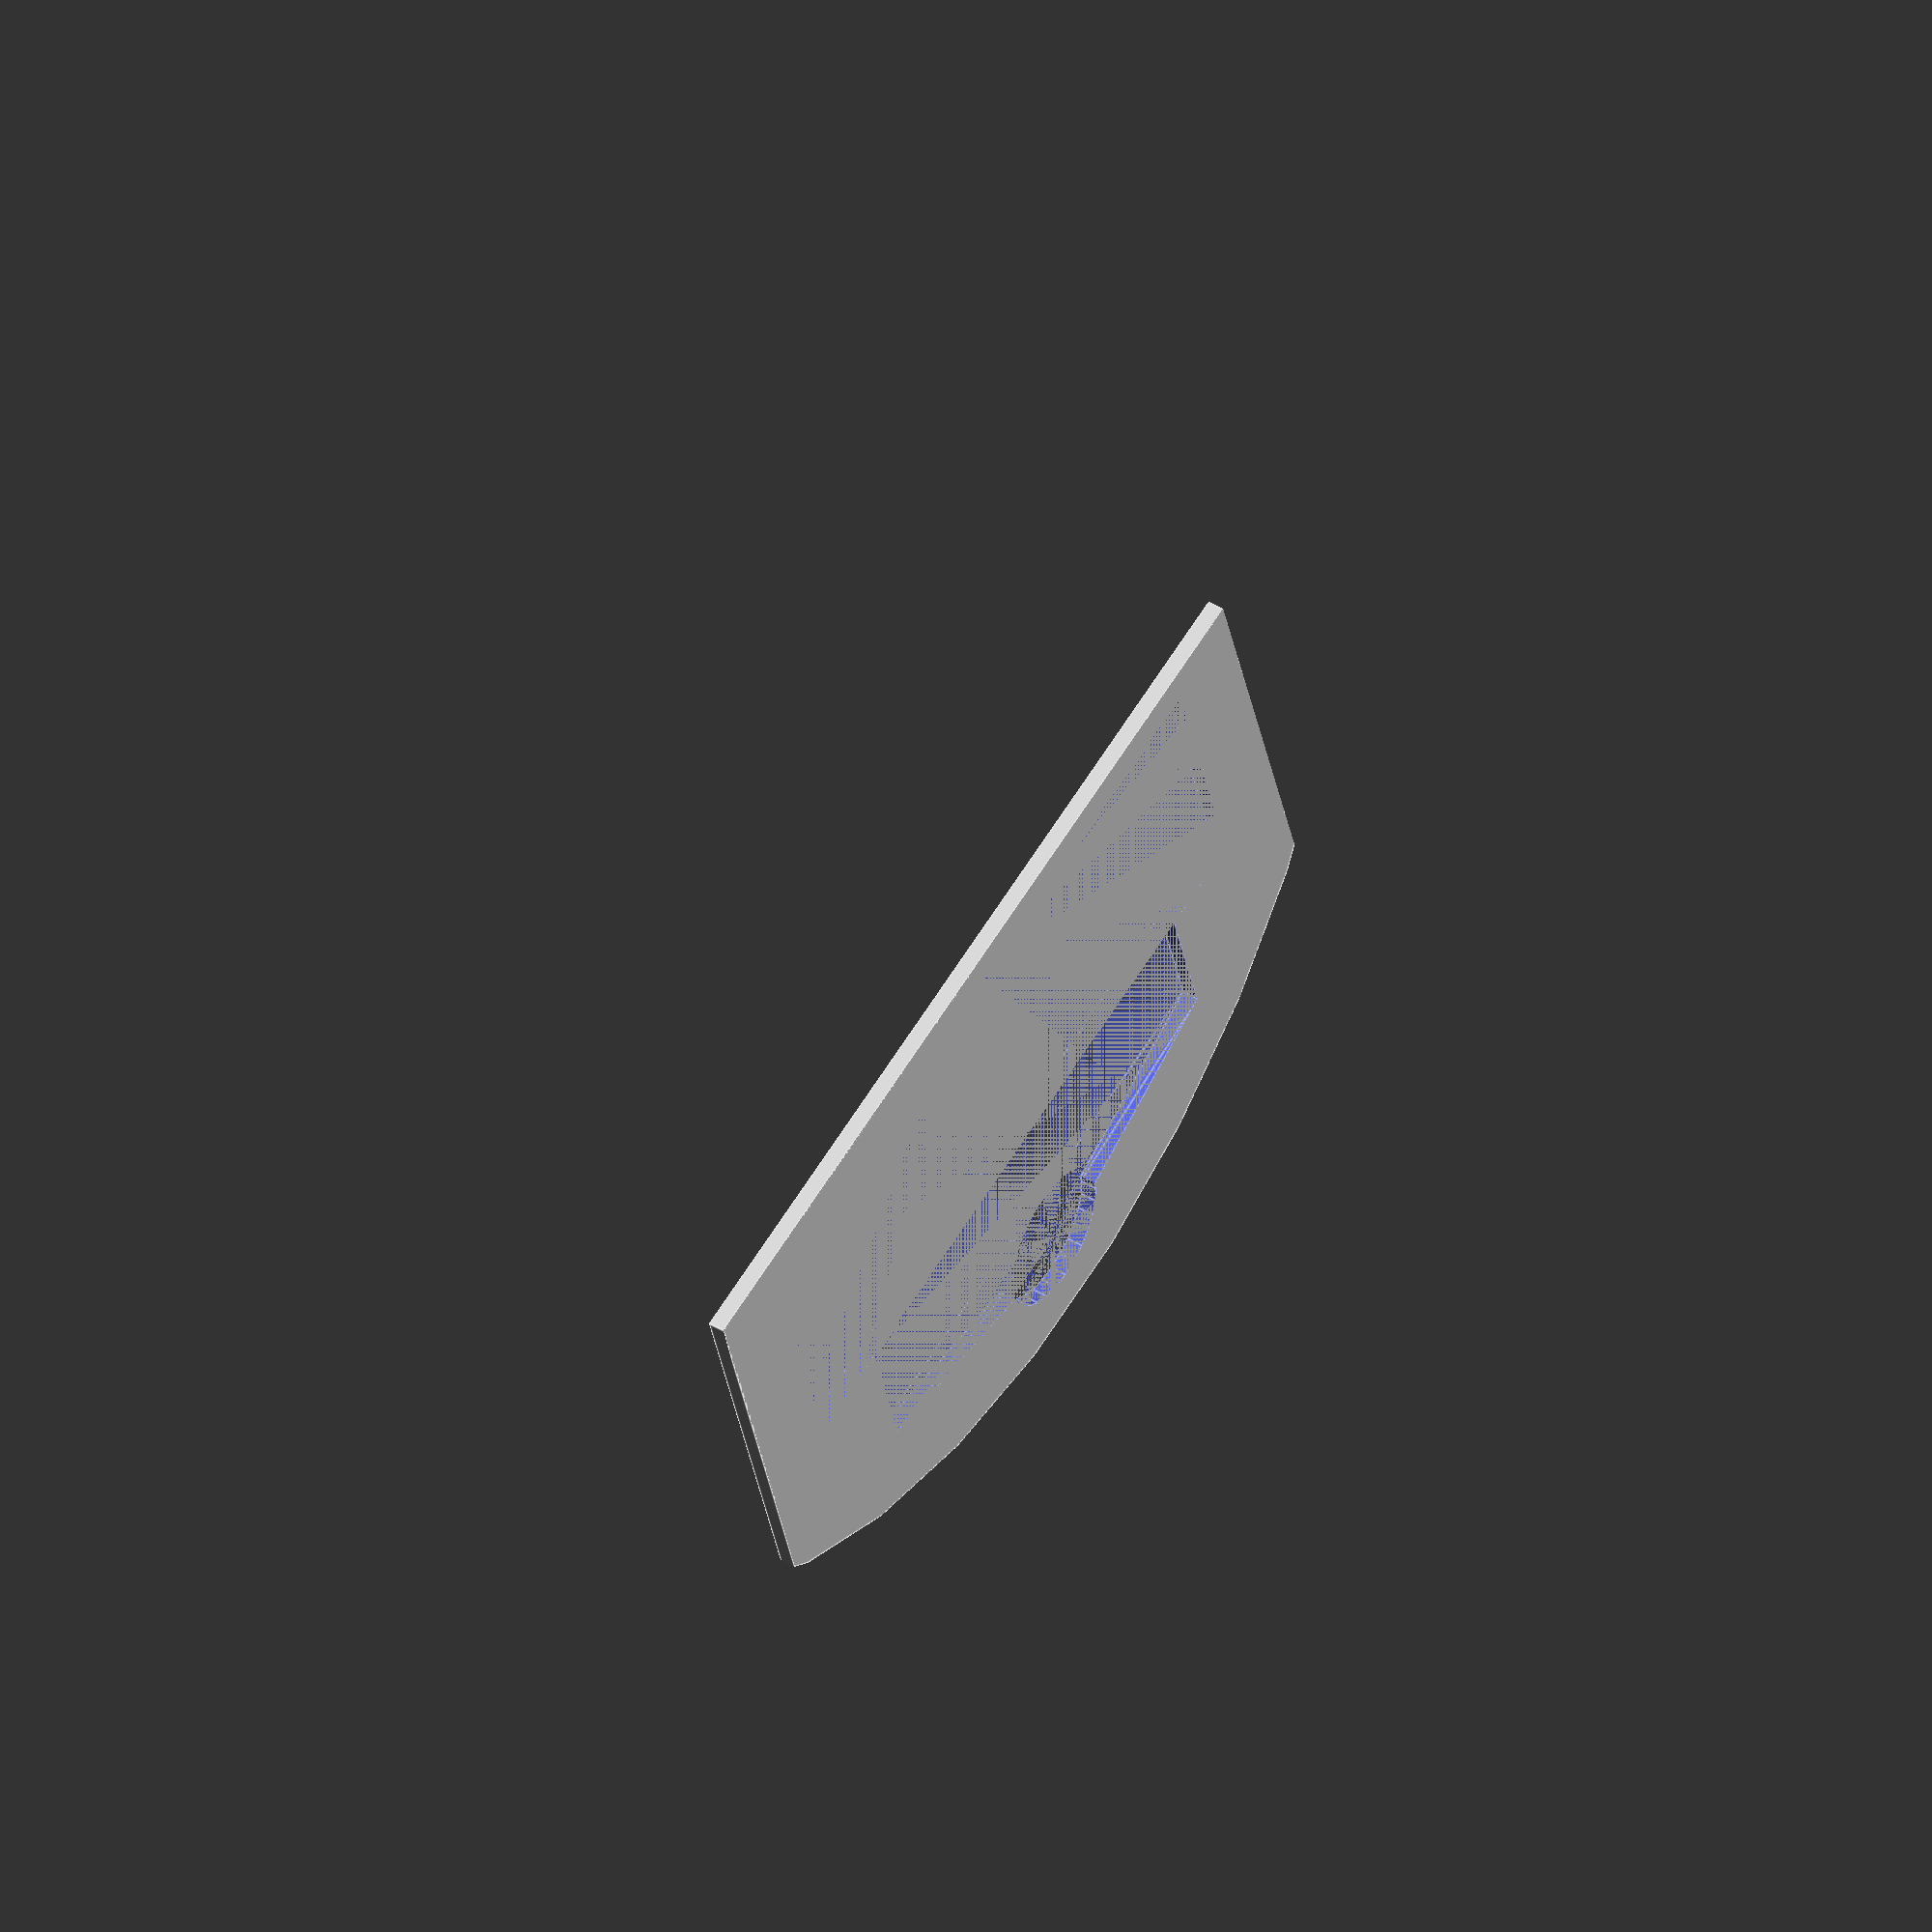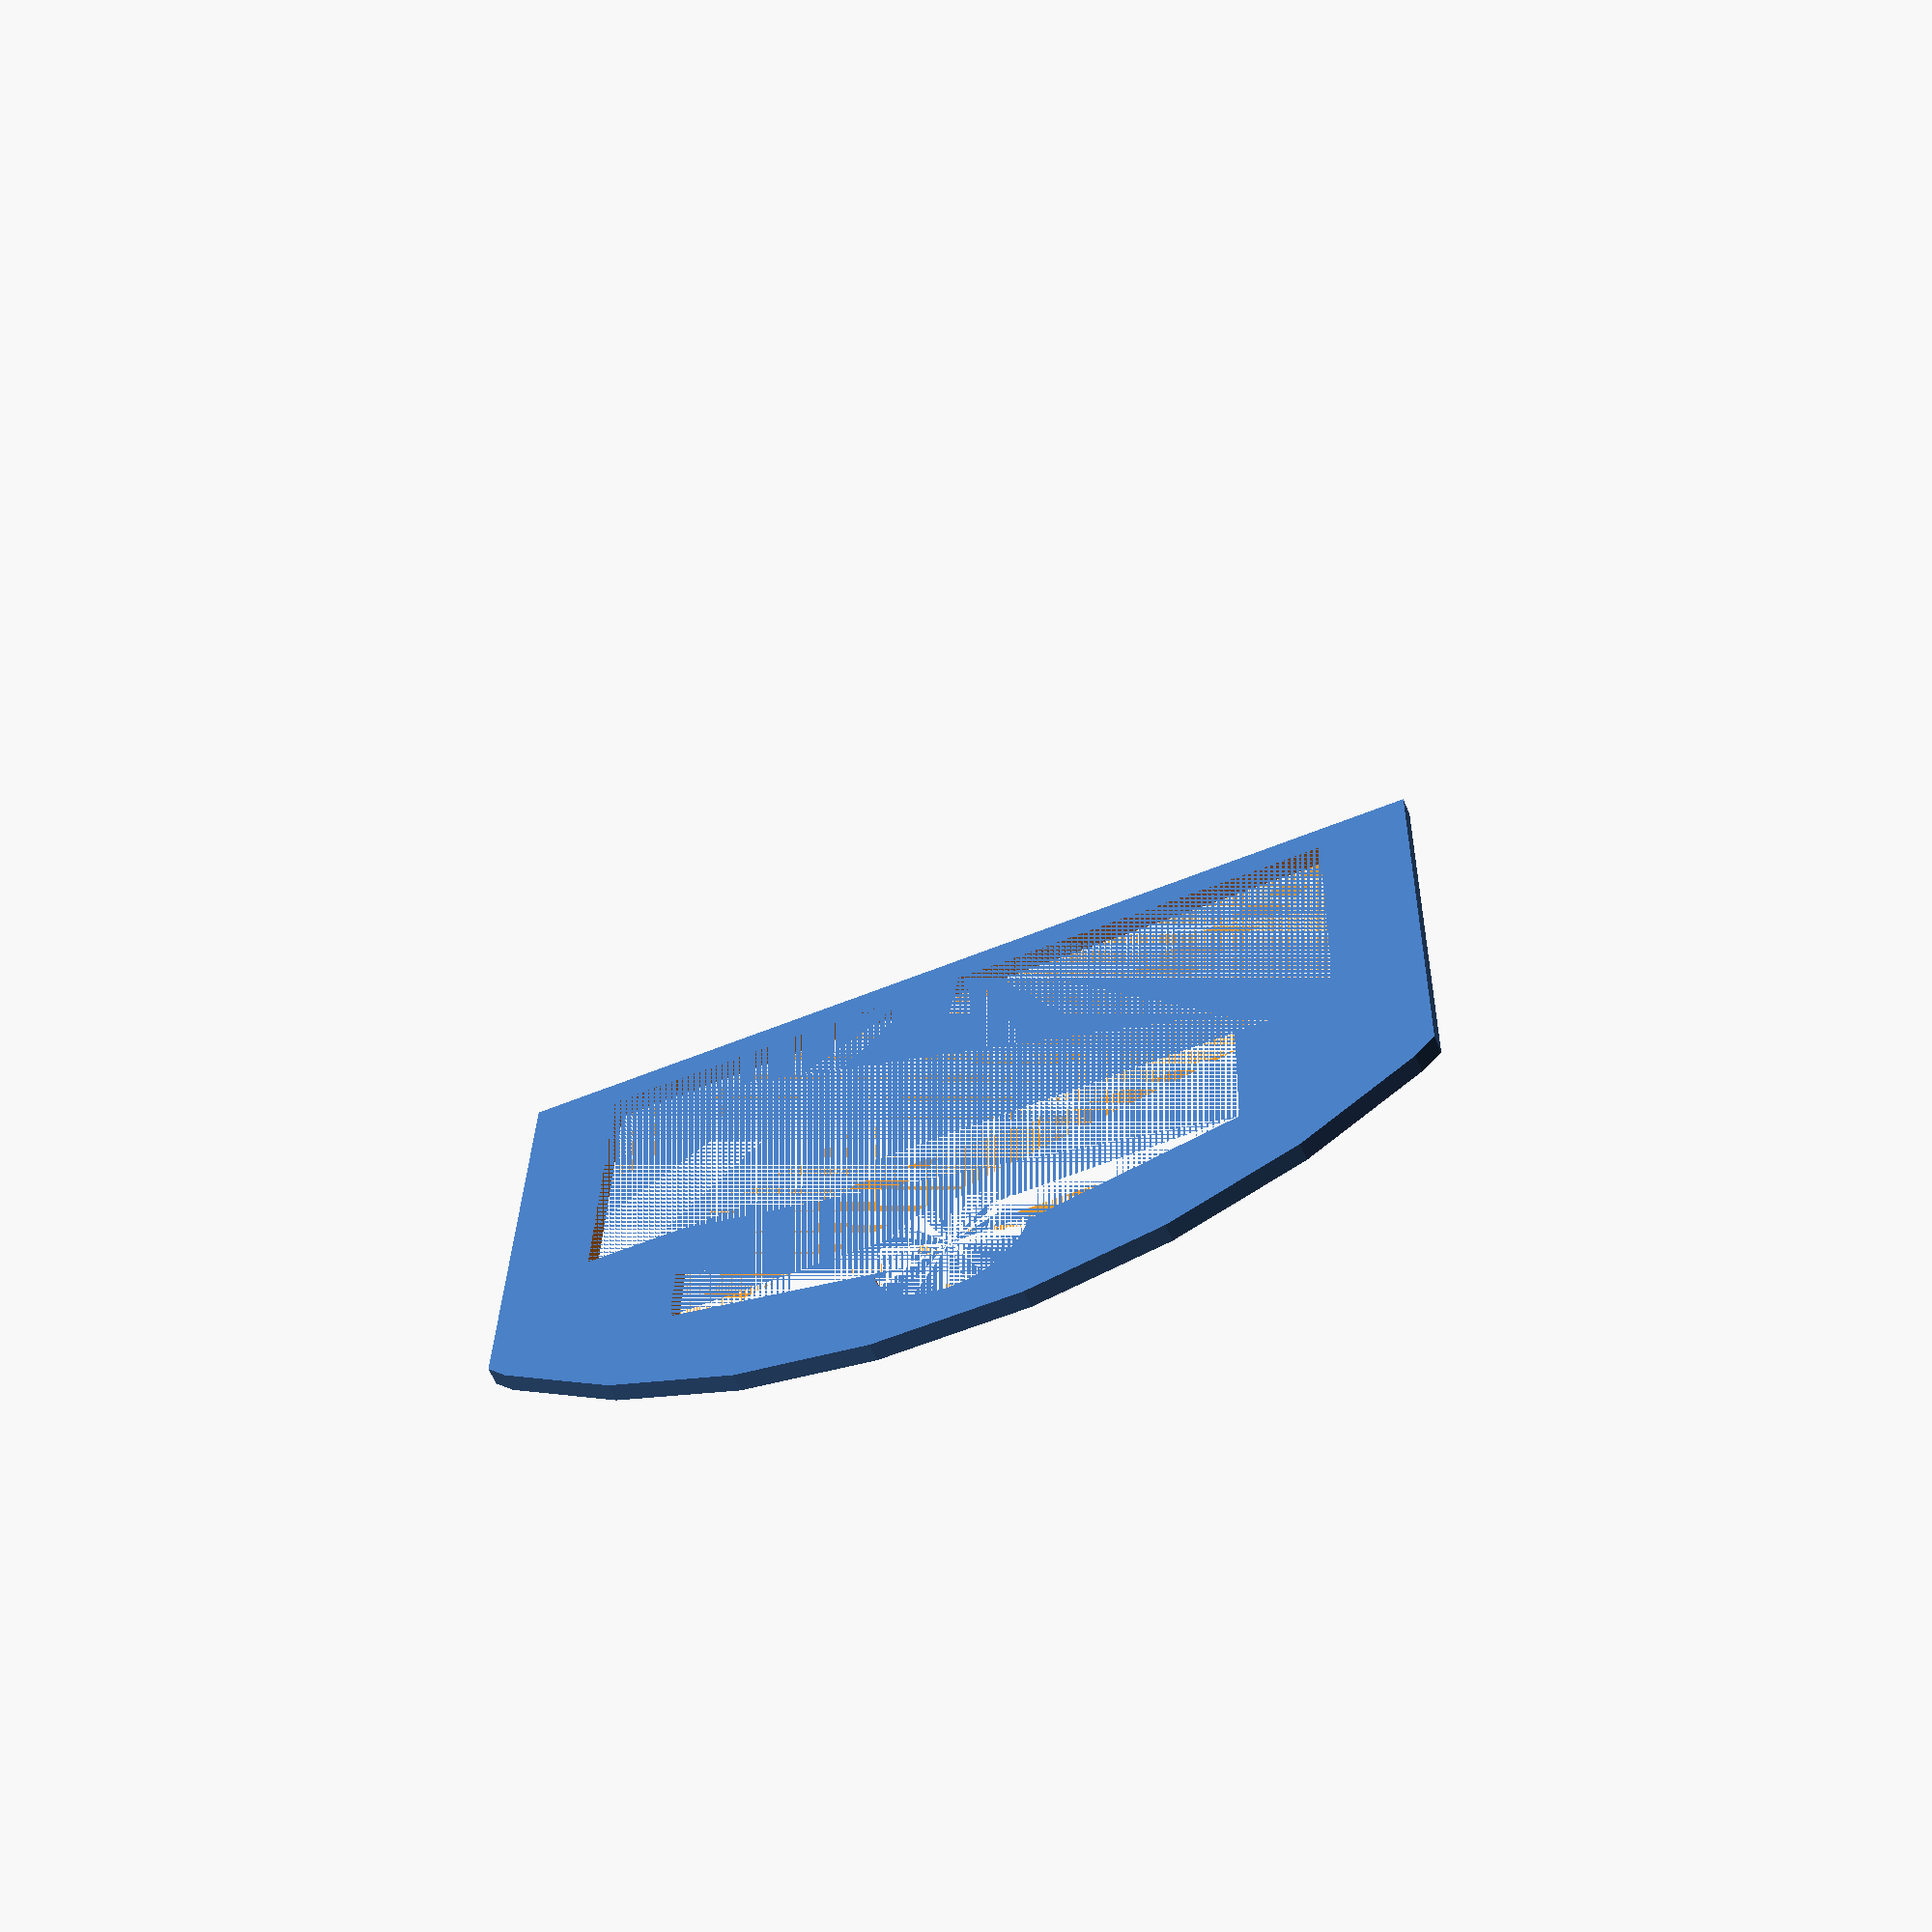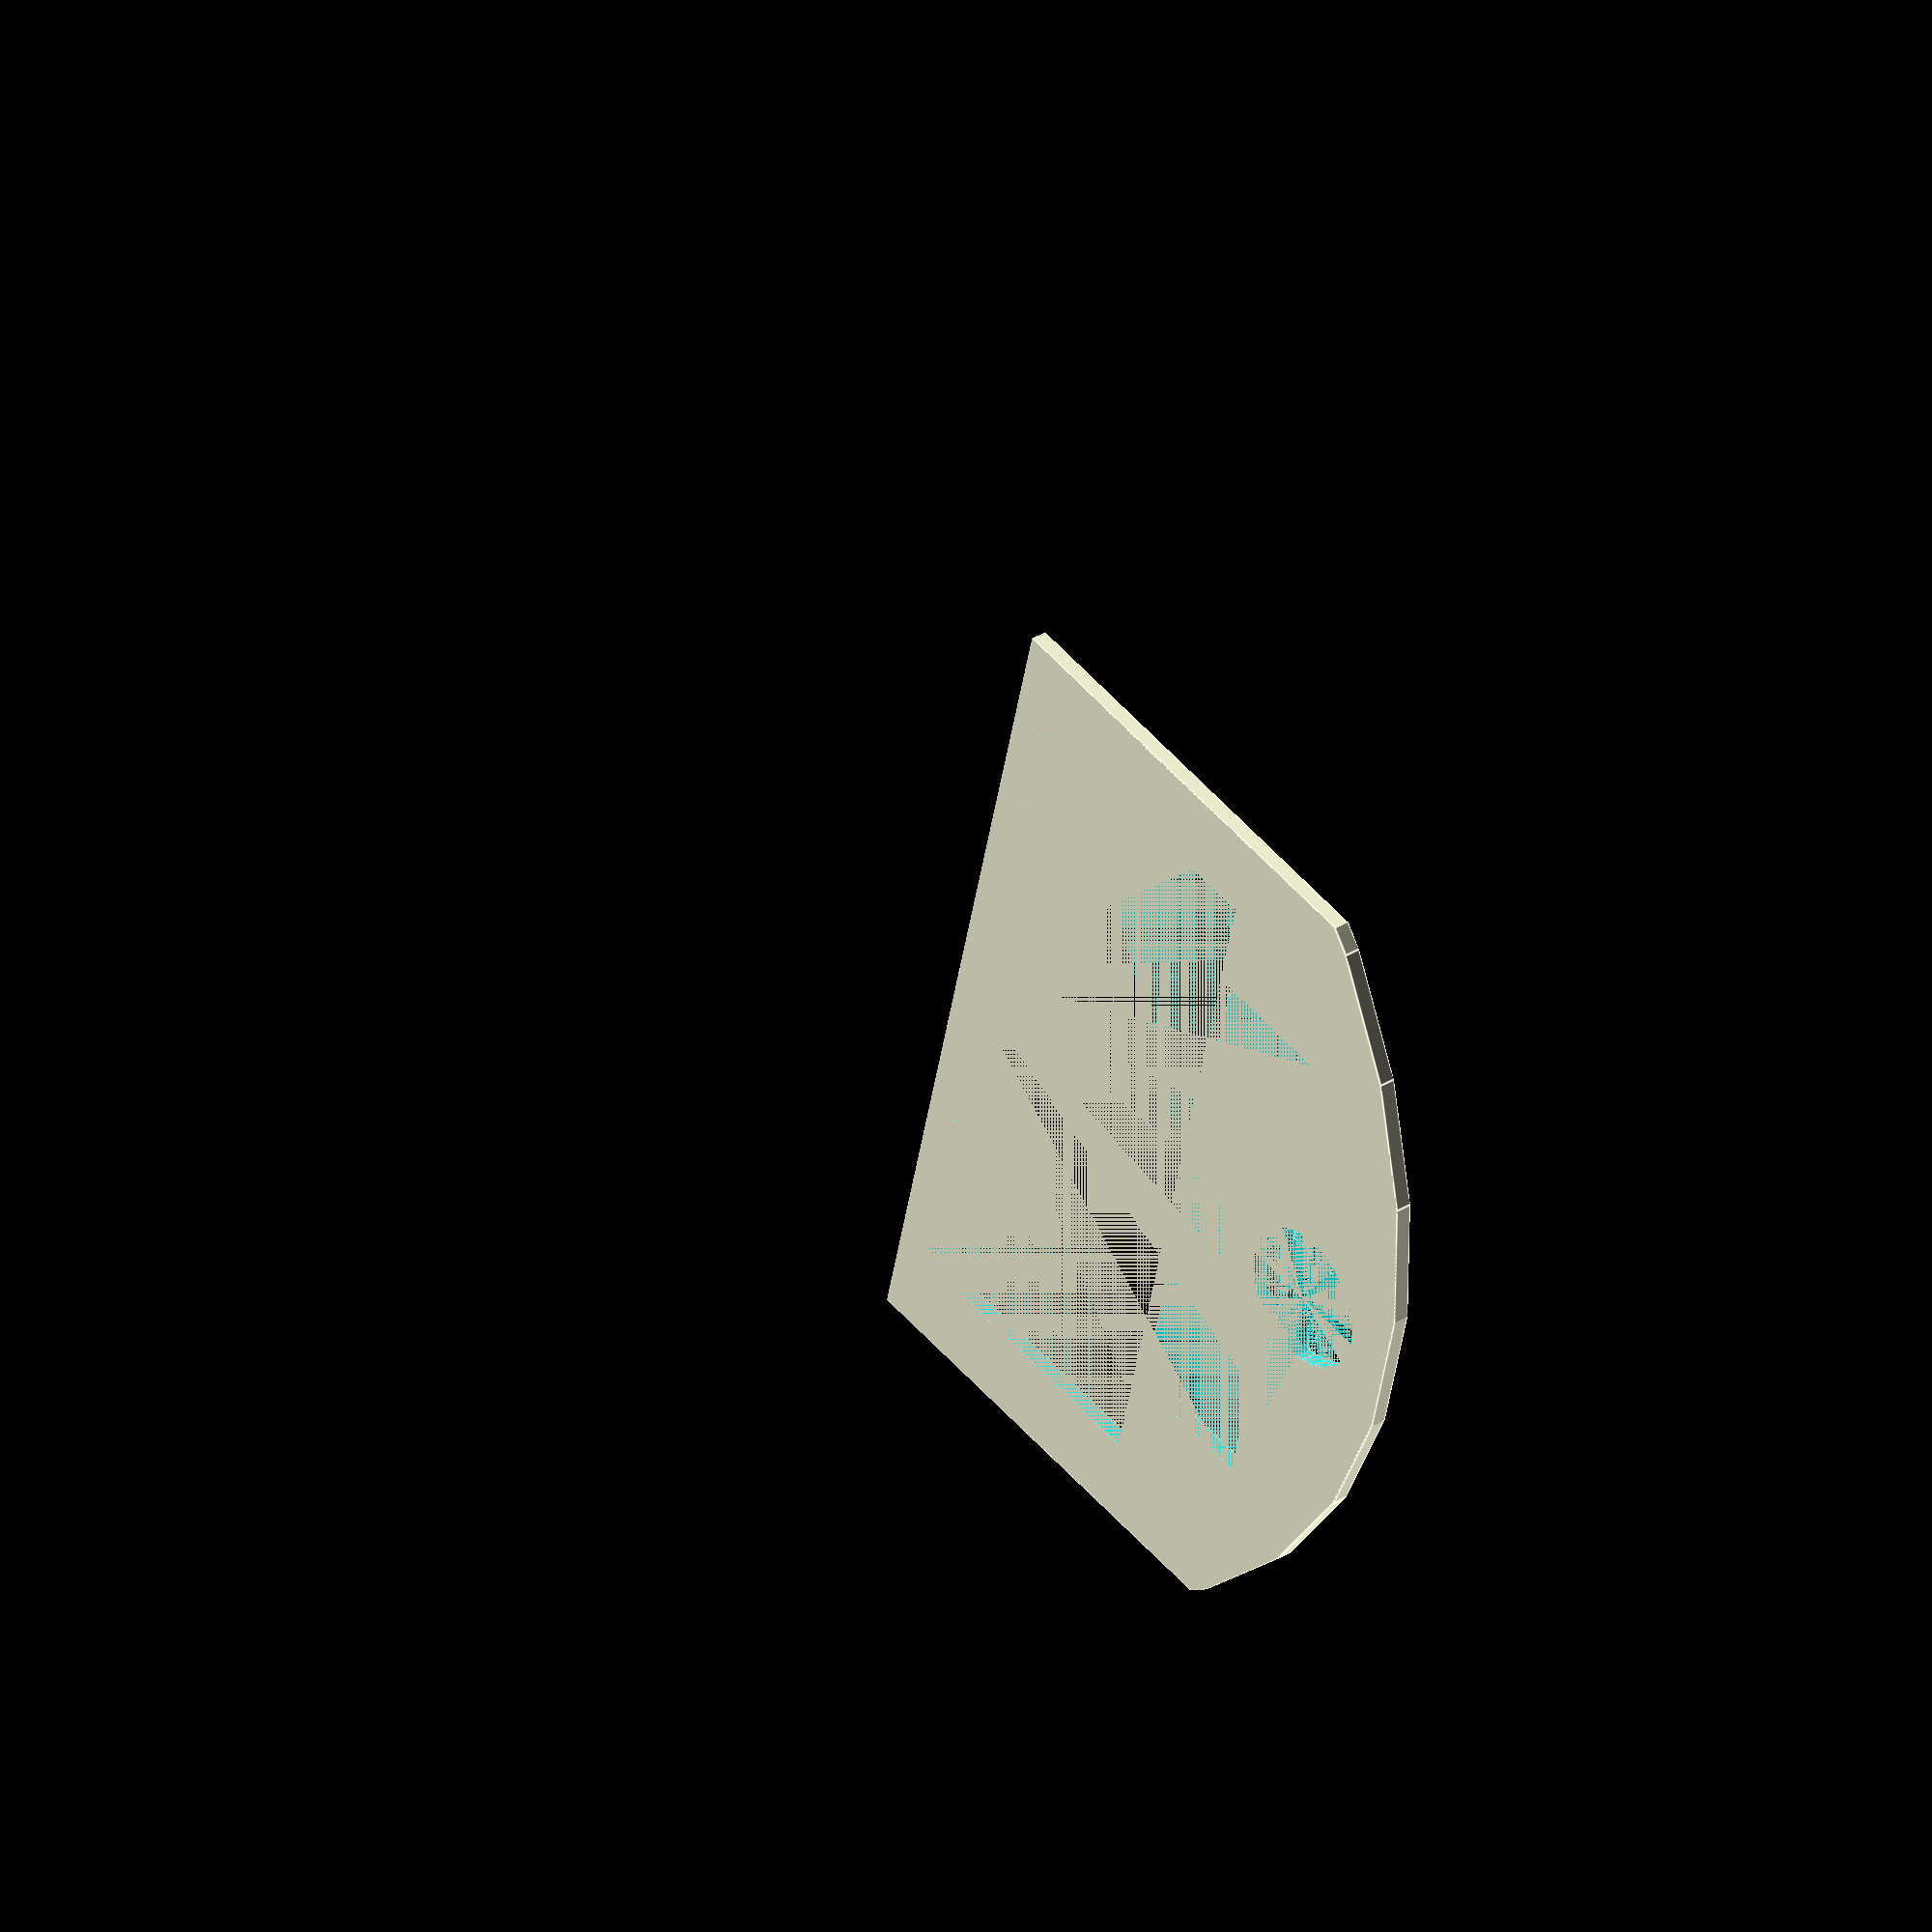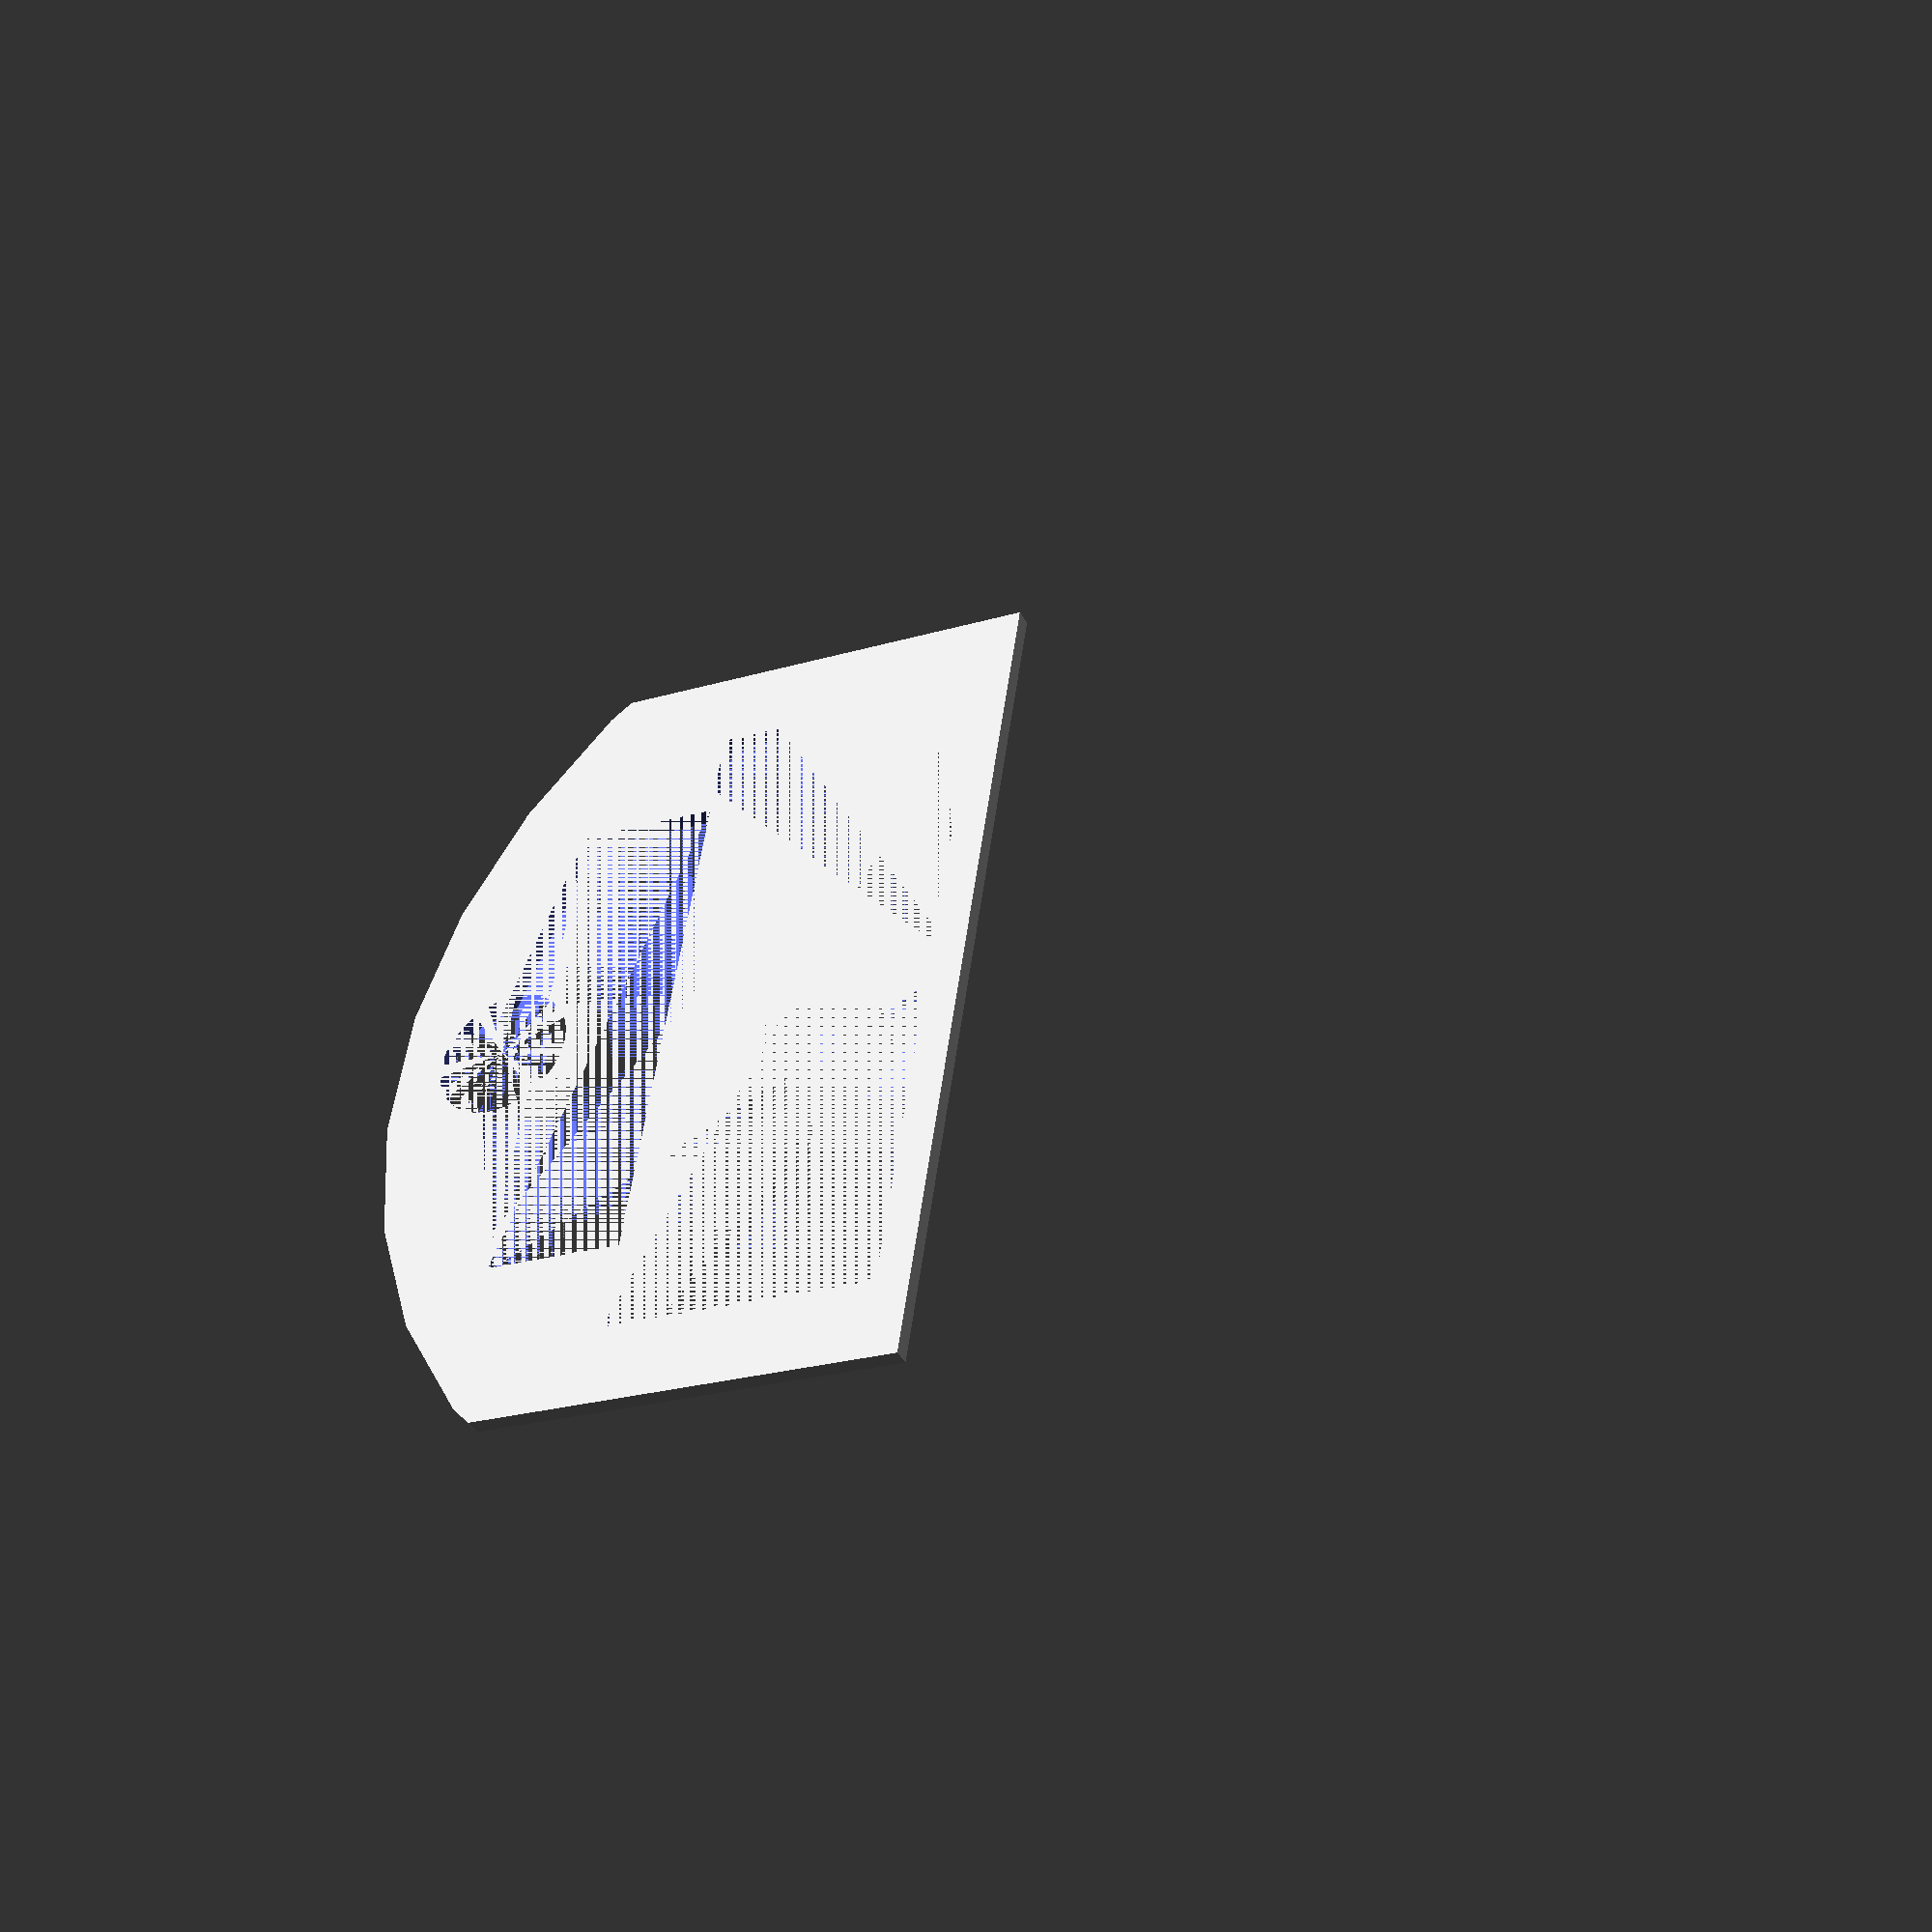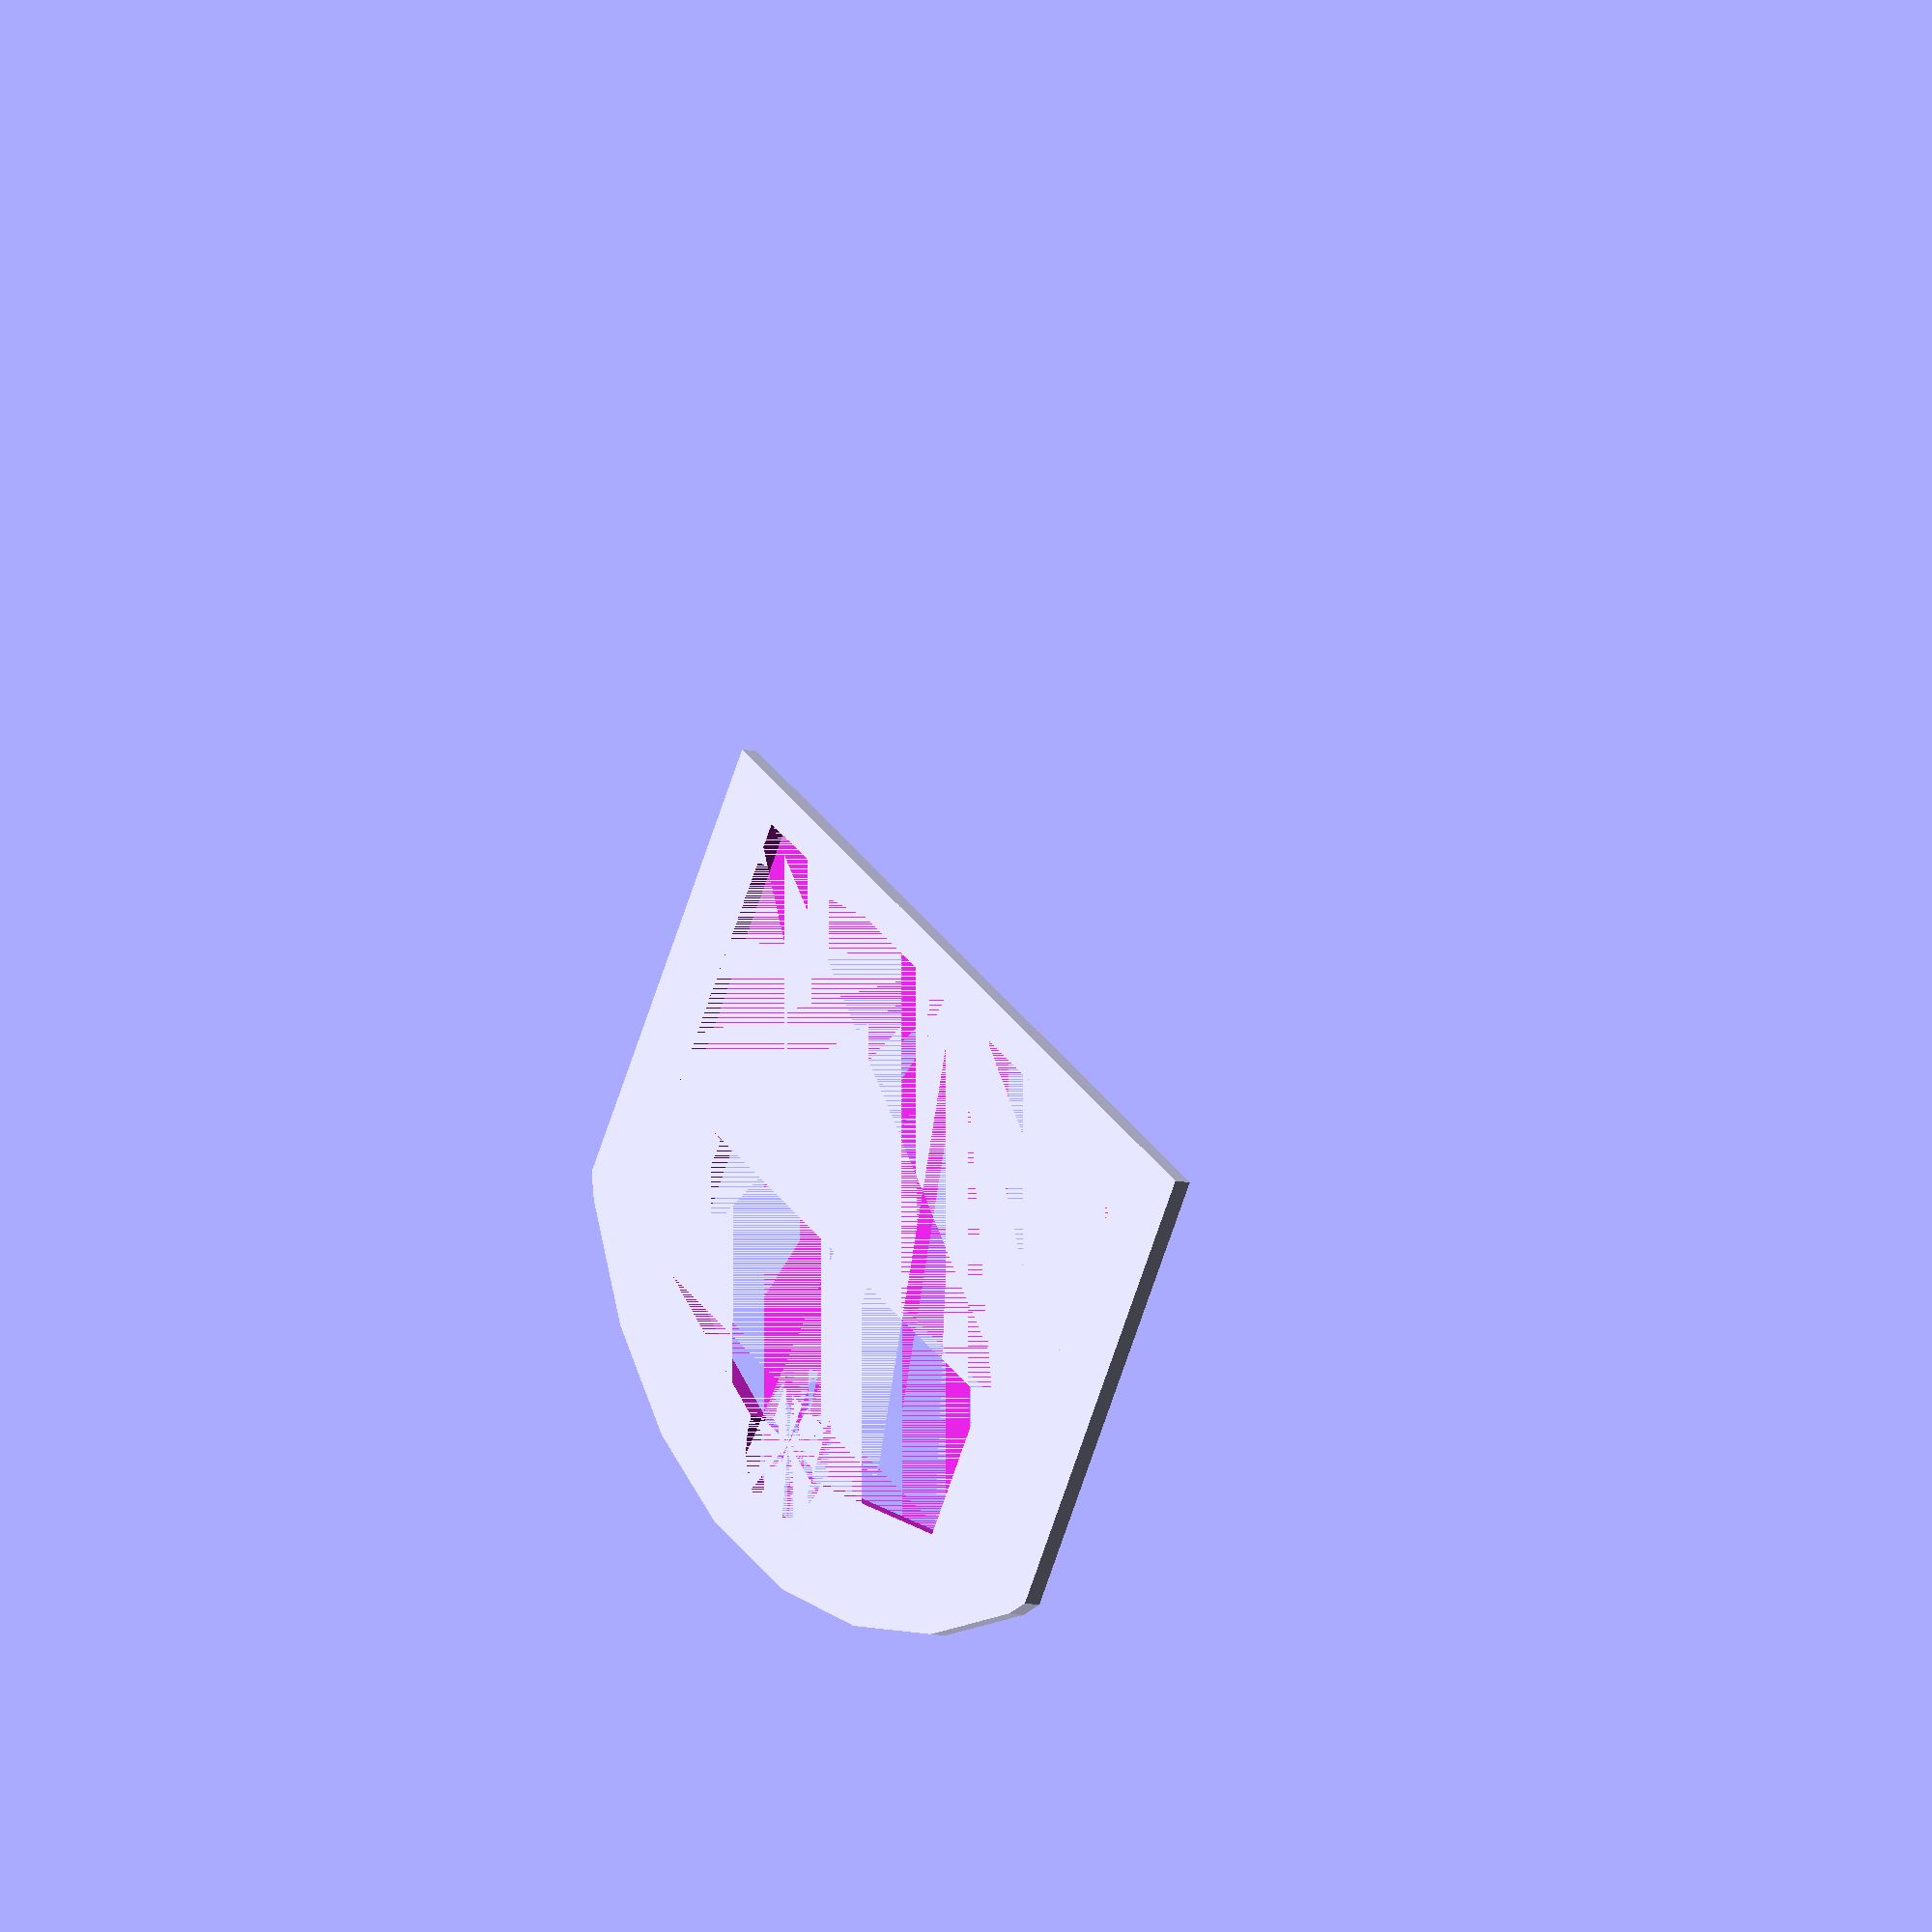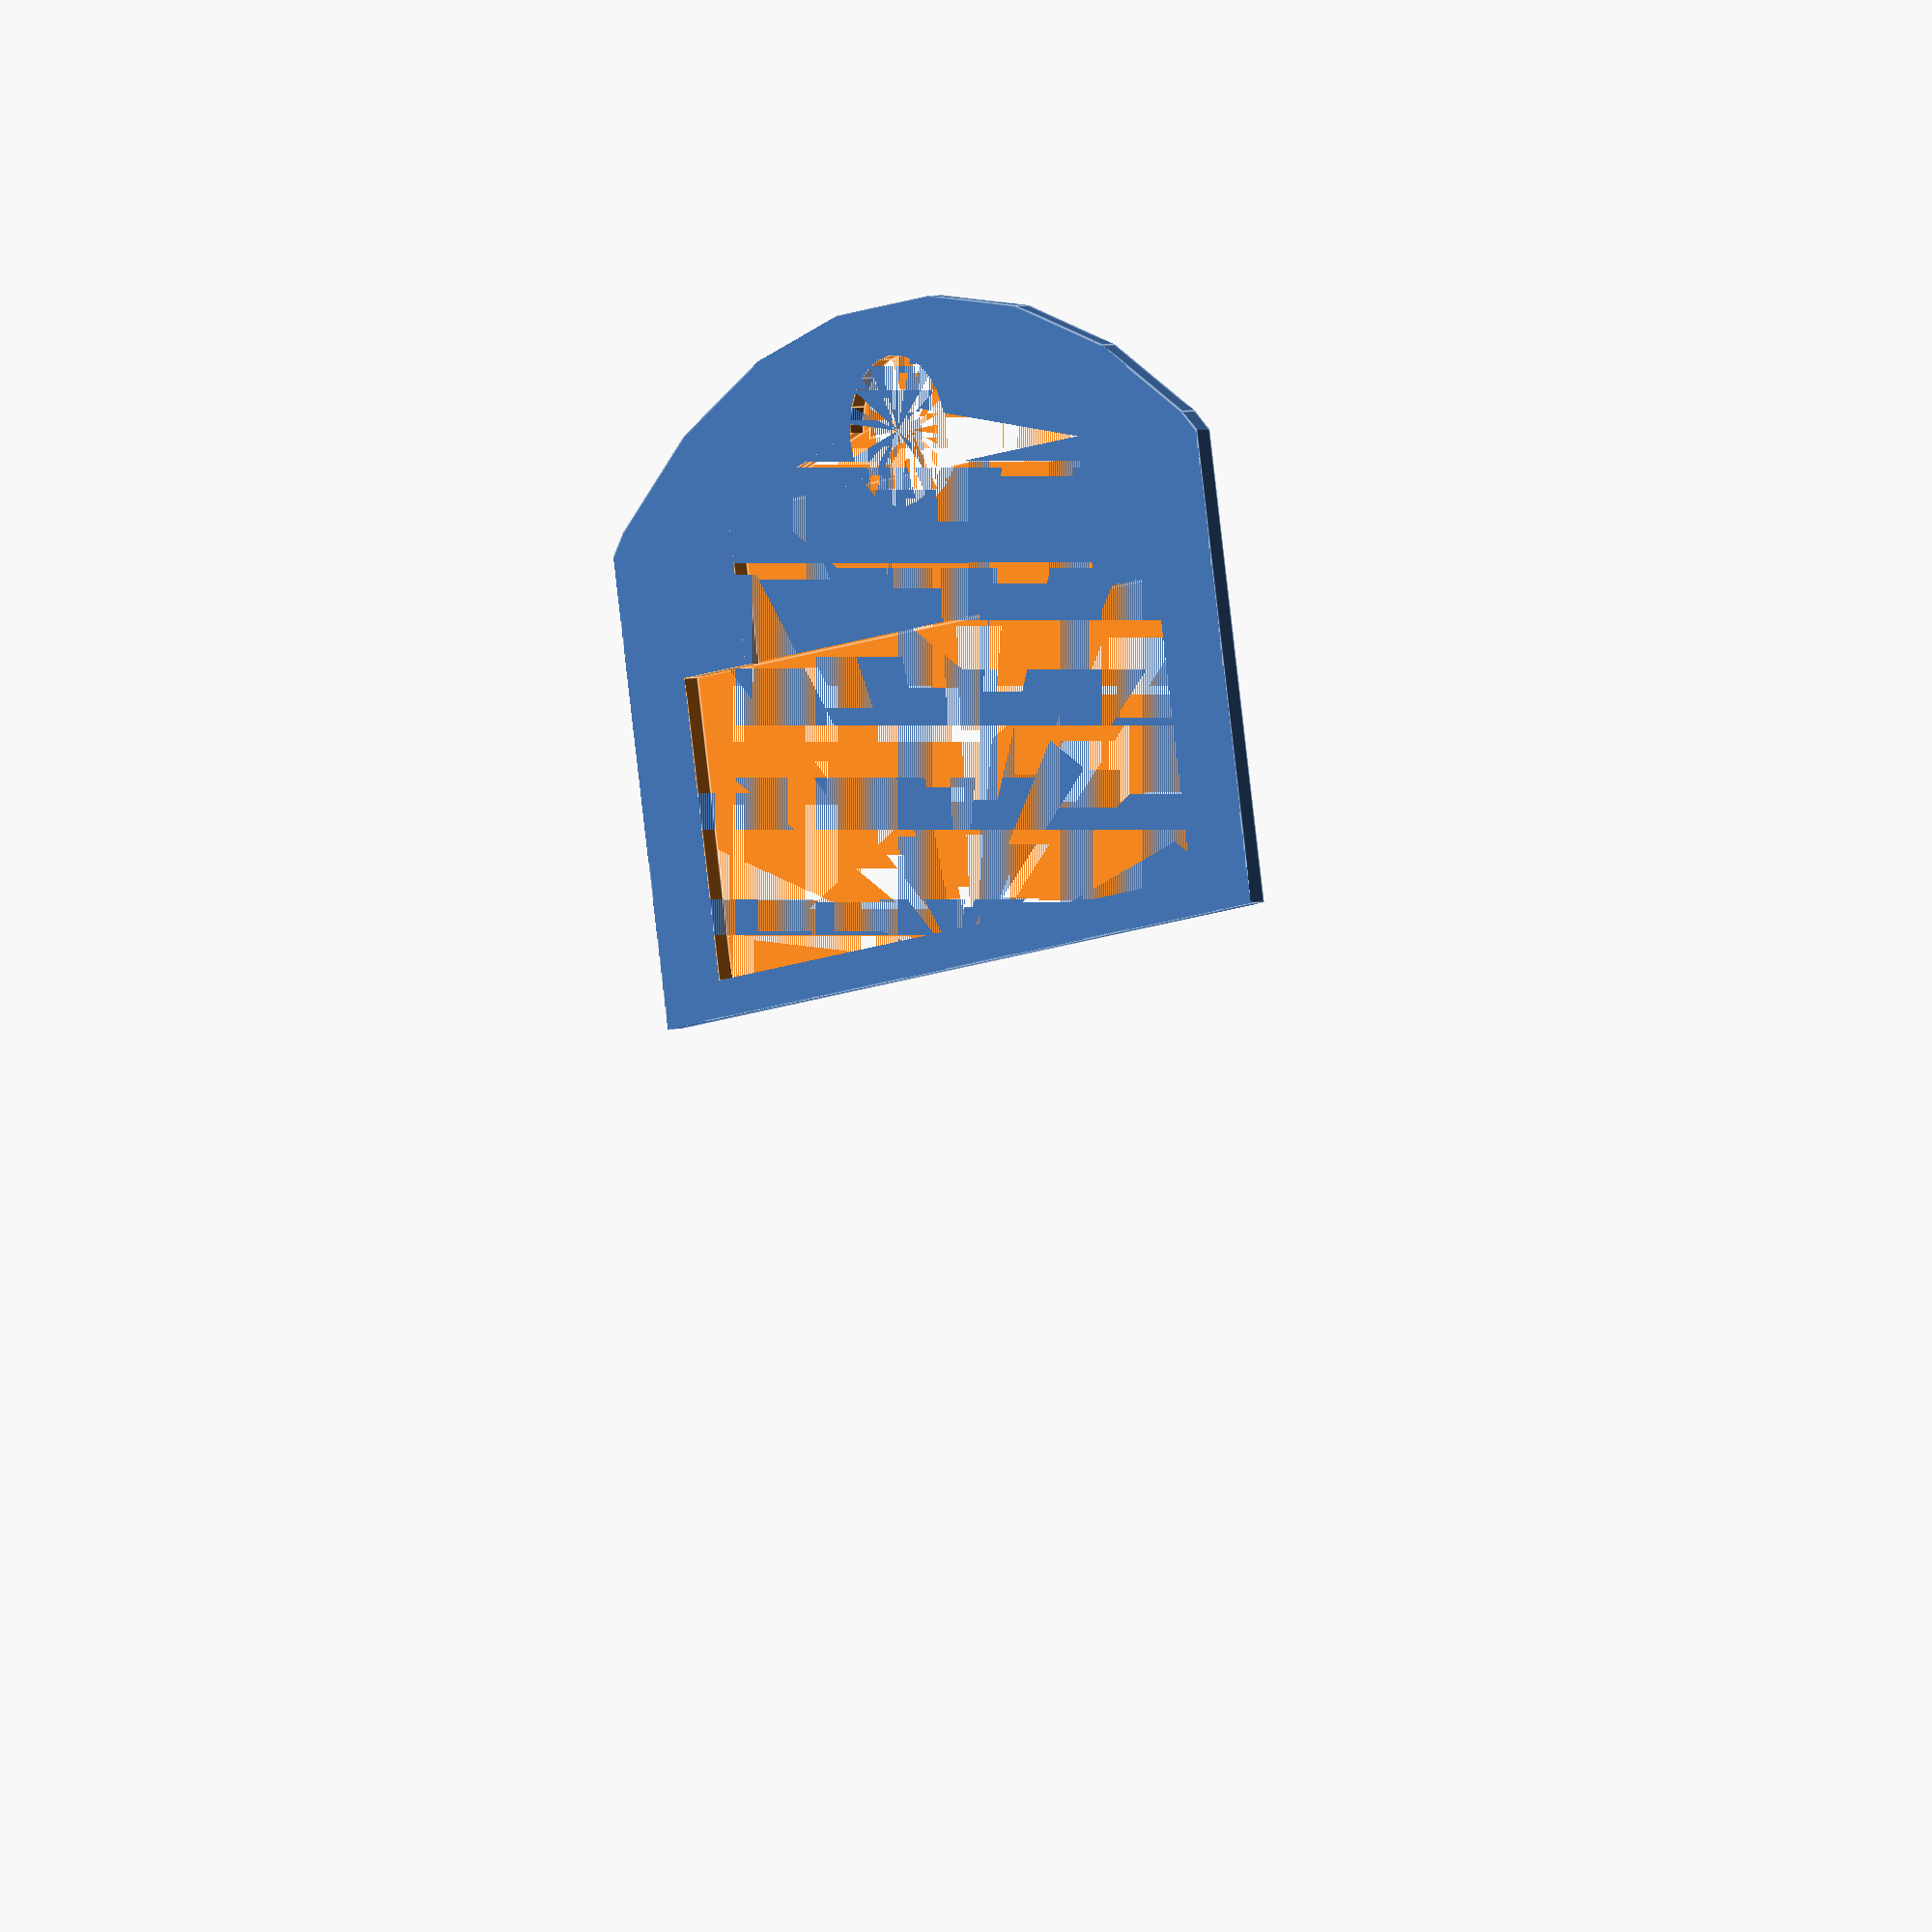
<openscad>
// ankle front
// measures are in mm
// copied and adapted from the blueprints of CS:R from R2 Builders Club

h = 2;
c = 1;

module triangle(l, w, h) {
  CubePoints = [
    [0, 0, 0], // 0
    [l, 0, 0], // 1
    [l, w, 0], // 2
    [0, 0, h], // 3
    [l, 0, h], // 4
    [l, w, h], // 5
    ];

  CubeFaces = [
    [0, 1, 2], // bottom
    [0, 3, 4, 1], // front
    [5, 4, 3], // top
    [1, 4, 5, 2], // right
    [2, 5, 3, 0], // back, left
    ]; // left

  polyhedron(CubePoints, CubeFaces);
}

module the_triangle() {
  translate([-64.5/2, 4.3+35+17.7-0.02, 0])
    triangle(64.5/2-8.7/2, 7, h);
}

module outer() {
  intersection() {
    translate([-107.5/2,0,0])
      cube(size=[107.5,76.5,h]);

    cylinder(h, 77, 77);
  }
}

module inner() {
  translate([0, 62, 0])
    cylinder(h, 8.7, 8.7);

  translate([-87/2, 4.3, 0])
    cube(size=[87, 35, h]);

  translate([-64.5/2, 4.3+35-0.01, 0])
    cube(size=[64.5, 17.7, h]);

  the_triangle();
  mirror([1, 0, 0])
    the_triangle();
}

module all() {
  difference() {
    outer();
    inner();
  }
}

all();

</openscad>
<views>
elev=313.2 azim=164.3 roll=303.6 proj=o view=edges
elev=62.2 azim=181.3 roll=22.9 proj=p view=solid
elev=146.0 azim=283.7 roll=130.8 proj=o view=edges
elev=221.2 azim=261.7 roll=333.9 proj=p view=wireframe
elev=188.2 azim=325.7 roll=304.0 proj=o view=wireframe
elev=356.6 azim=10.4 roll=230.8 proj=o view=edges
</views>
